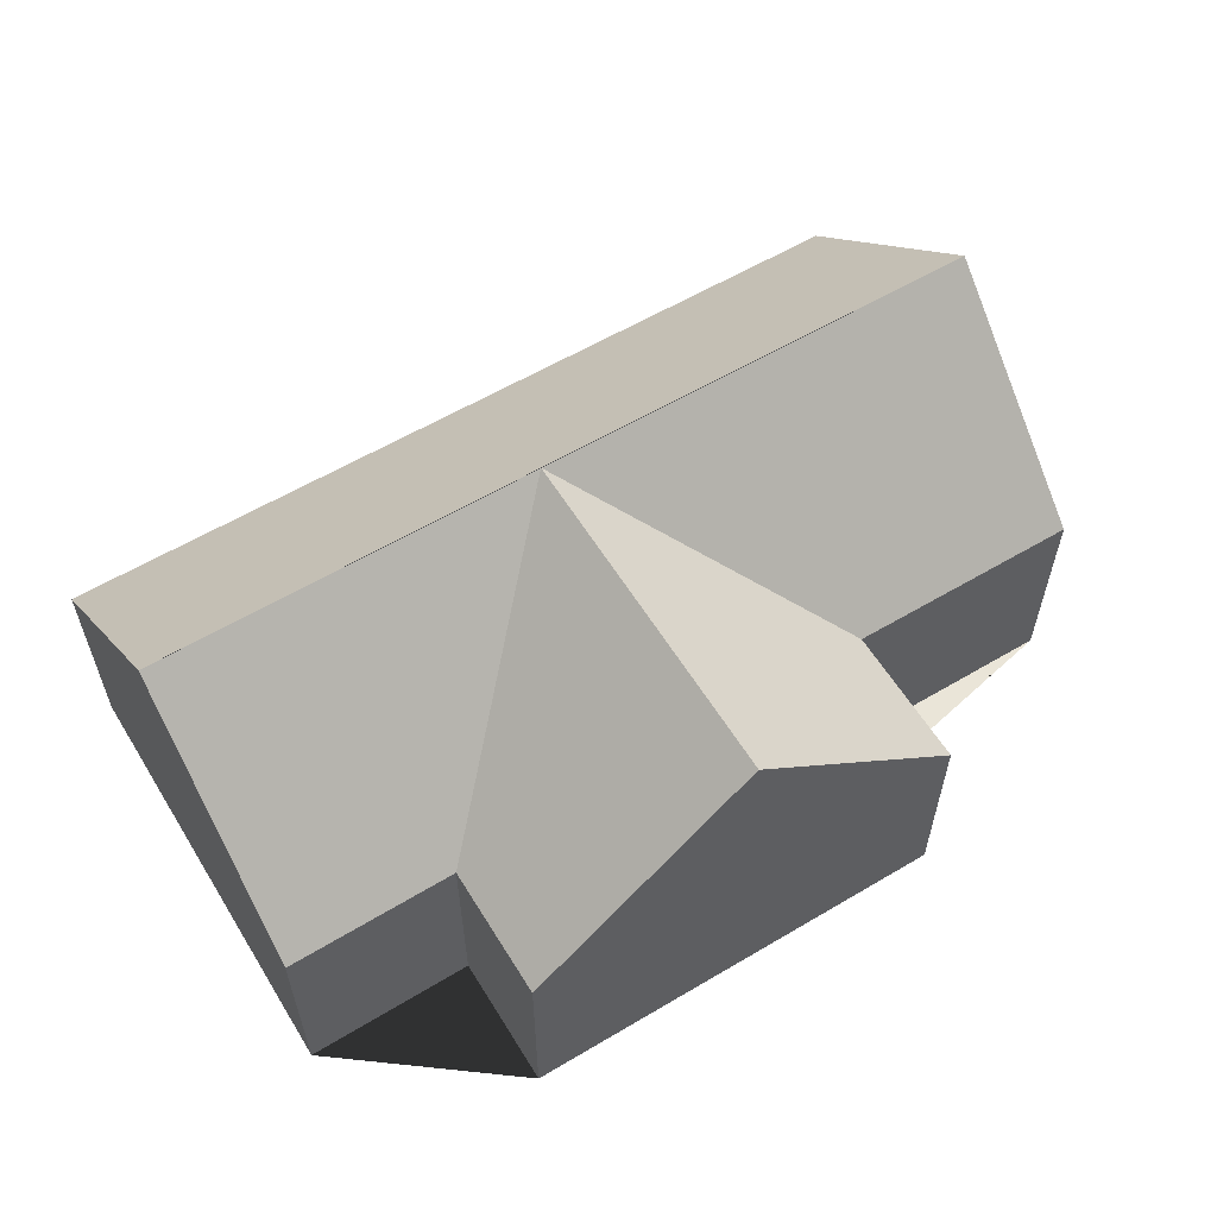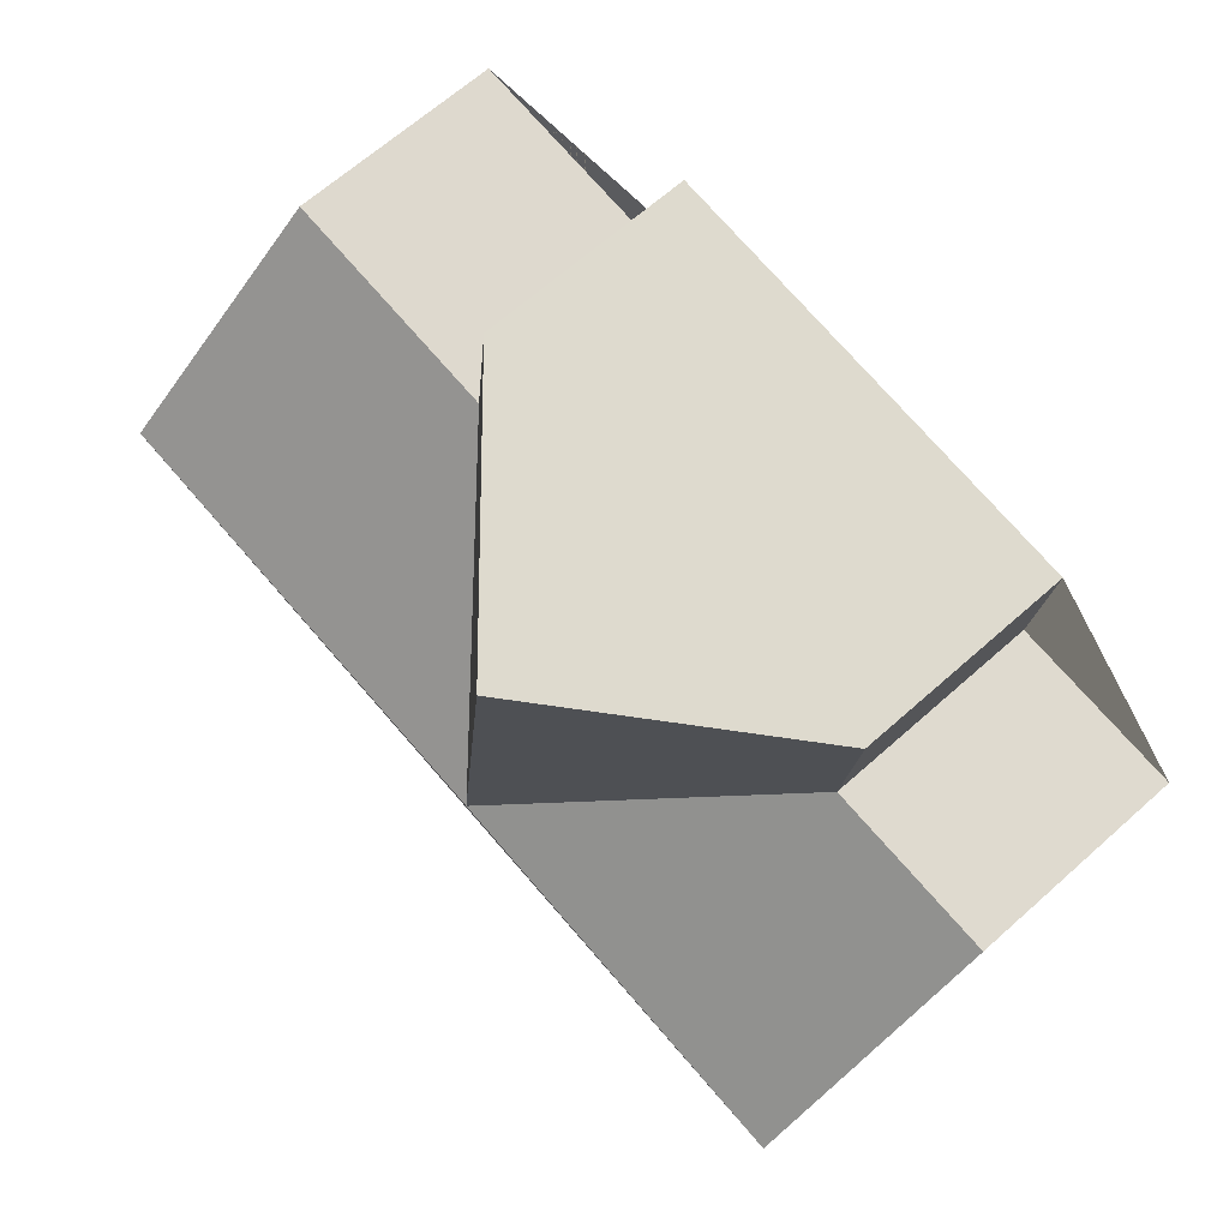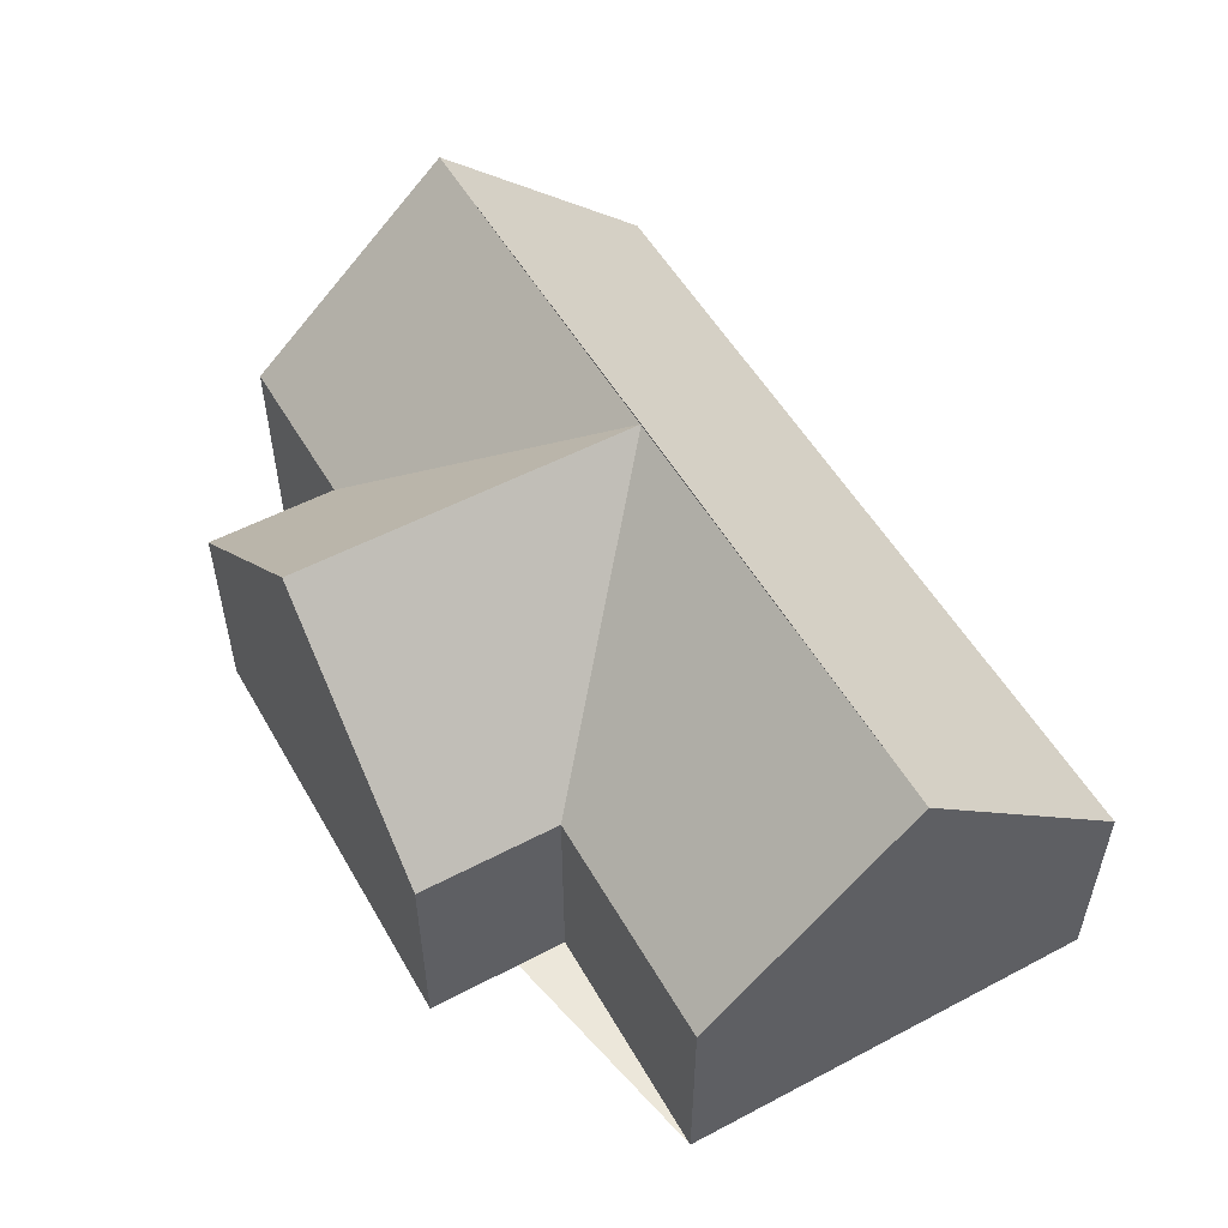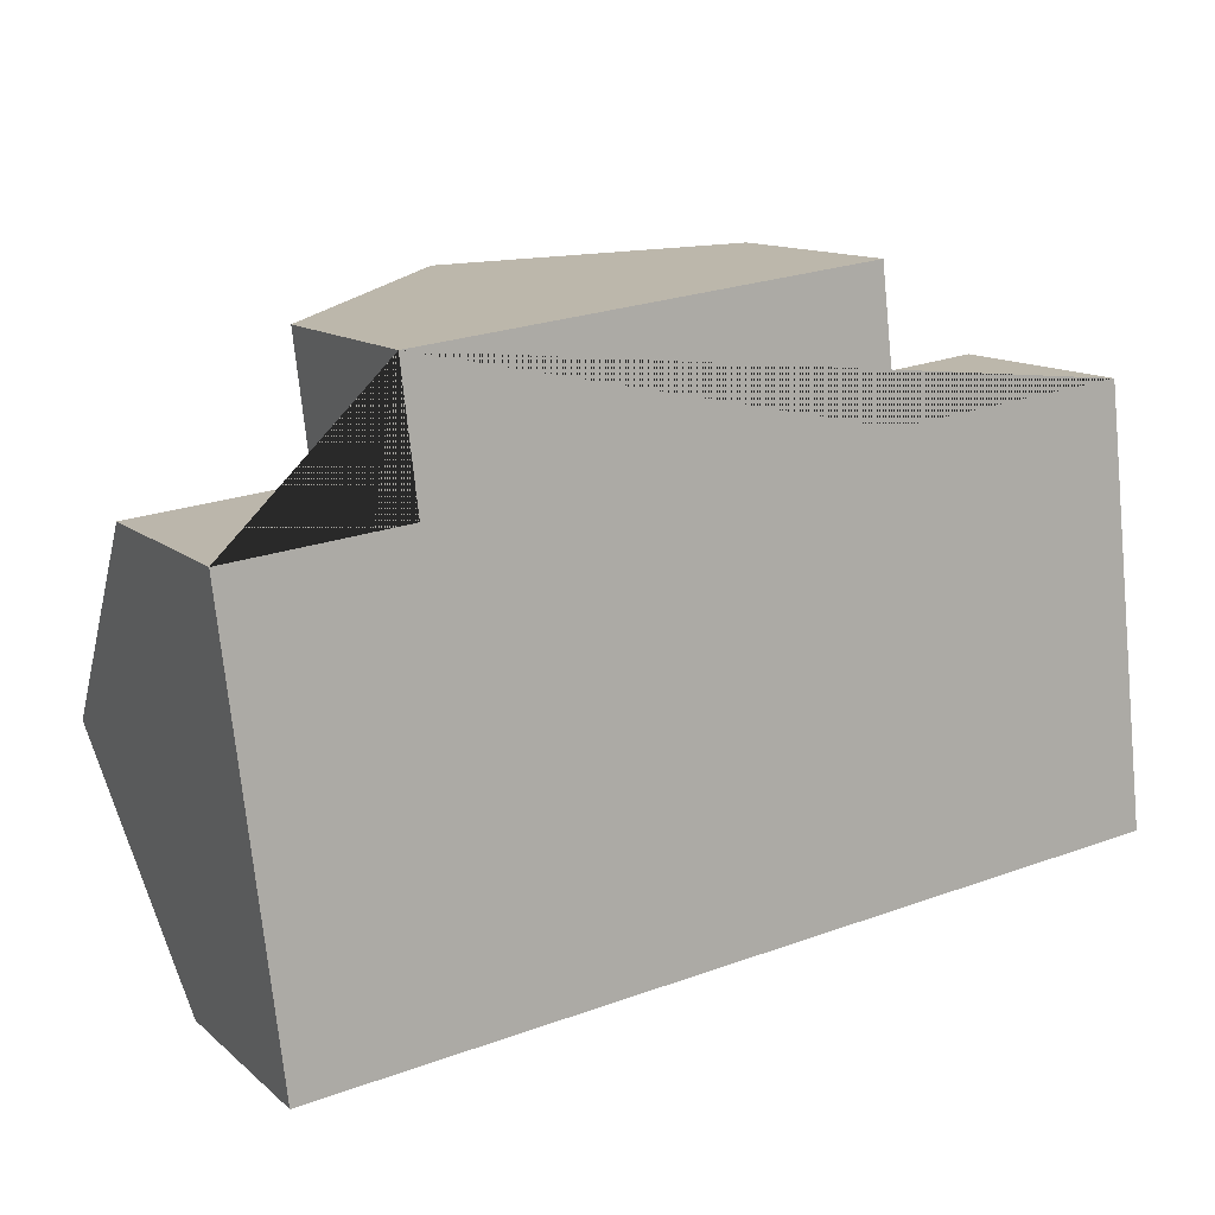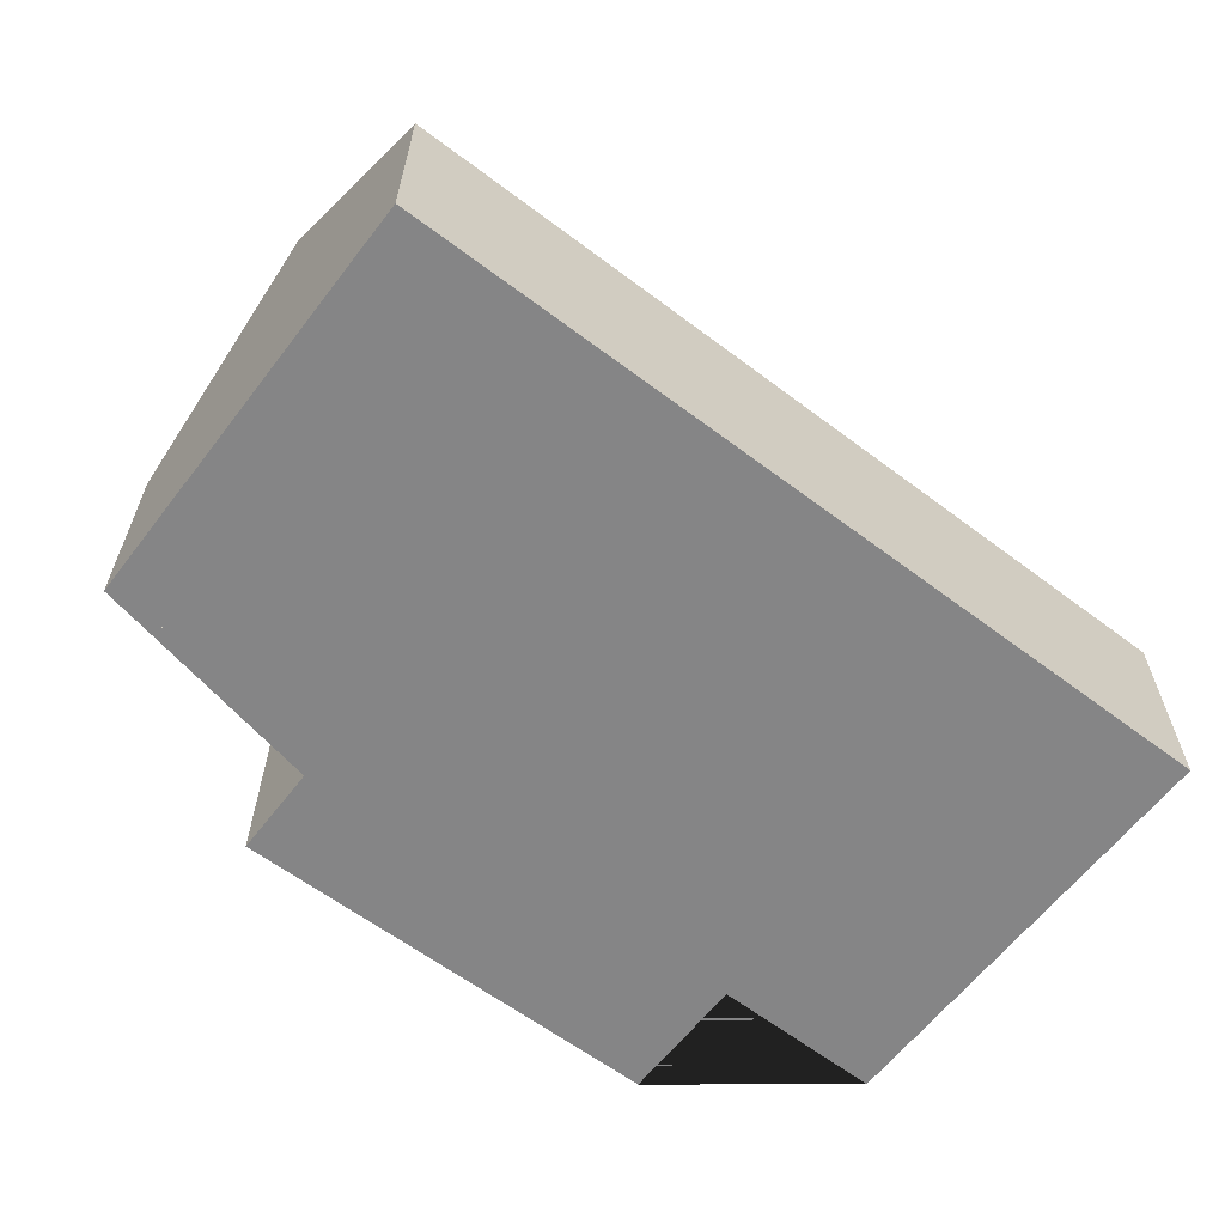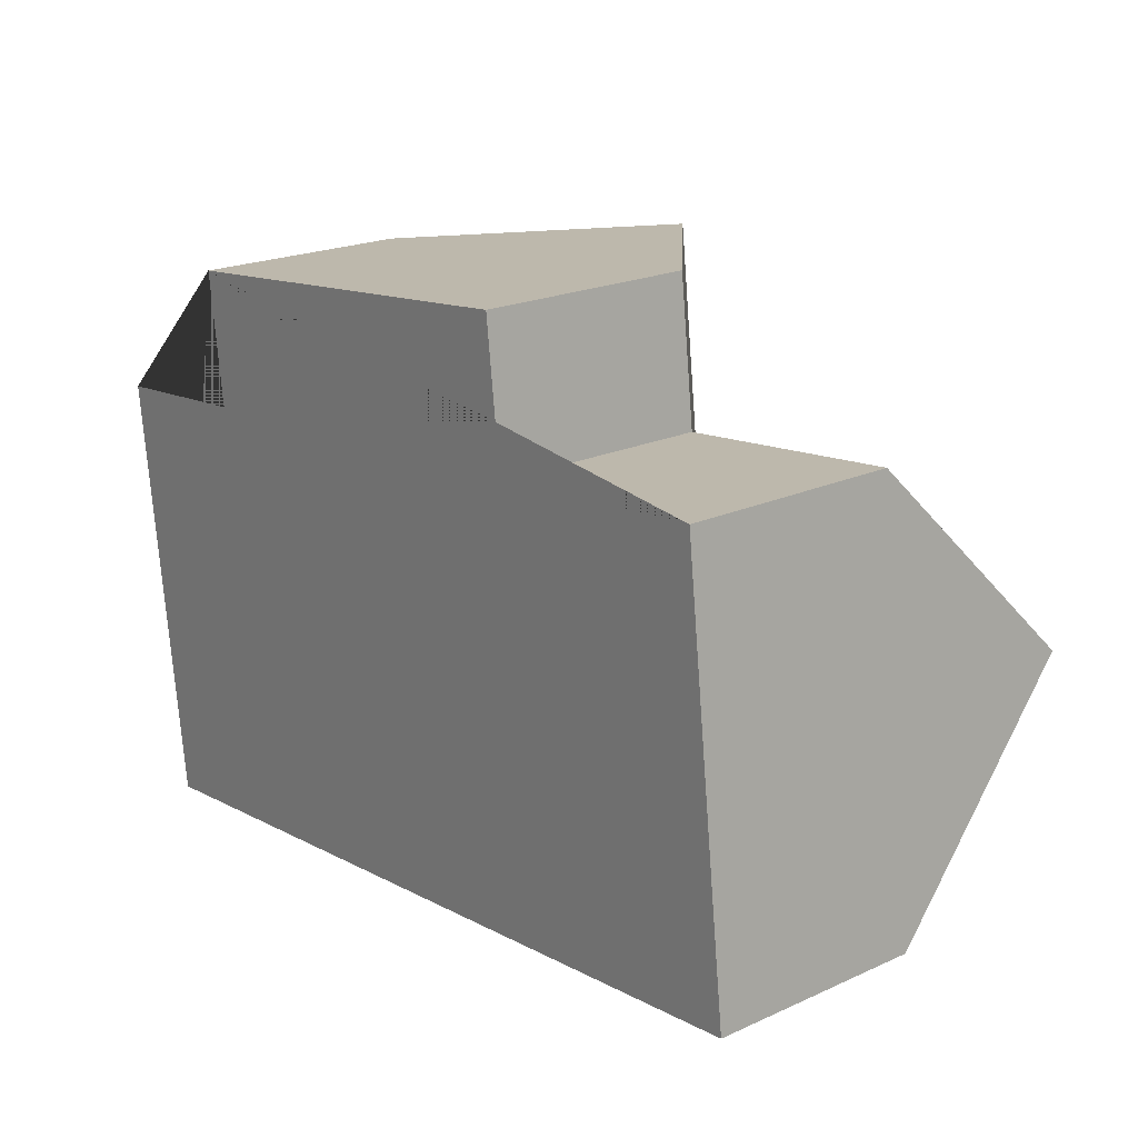
<metadata>
{"format":"obj","ext":"obj","renderer":"f3d","projection":"perspective","resolution":1024,"background":"white","views":[{"elev":59.0,"azim":-38.1,"up":"+Y"},{"elev":67.0,"azim":-131.6,"up":"+Z"},{"elev":53.5,"azim":54.0,"up":"+Y"},{"elev":12.3,"azim":-29.0,"up":"+Z"},{"elev":-61.9,"azim":135.9,"up":"+Y"},{"elev":21.0,"azim":51.0,"up":"+Z"}]}
</metadata>
<code>
o CG10_500_049074_0025
v 69.72 75 -28.02
v 147 144.4 -18.98
v 224.8 75 -9.889
v 15.16 75 -81.13
v 75.14 75 -74.68
v 313.4 75 -50.26
v 230.7 75 -60.09
v 24 145 -156.7
v 321.8 144.6 -122.4
v 161.3 144.4 -141.3
v 33.12 75 -234.7
v 330.9 75 -199.9
v 69.72 0 -28.02
v 224.8 0 -9.889
v 230.7 0 -60.09
v 313.4 0 -50.26
v 330.9 0 -199.9
v 33.12 0 -234.7
v 15.16 0 -81.13
v 75.14 0 -74.68
f 1 5 10 2
f 2 10 7 3
f 7 6 9 10
f 9 12 11 8 10
f 8 4 5 10
f 1 2 3
f 6 9 12
f 11 8 4
f 13 14 15 16 17 18 19 20
f 1 13 14 3
f 3 14 15 7
f 7 15 16 6
f 6 16 17 12
f 12 17 18 11
f 11 18 19 4
f 4 19 20 5
f 5 20 13 1

</code>
